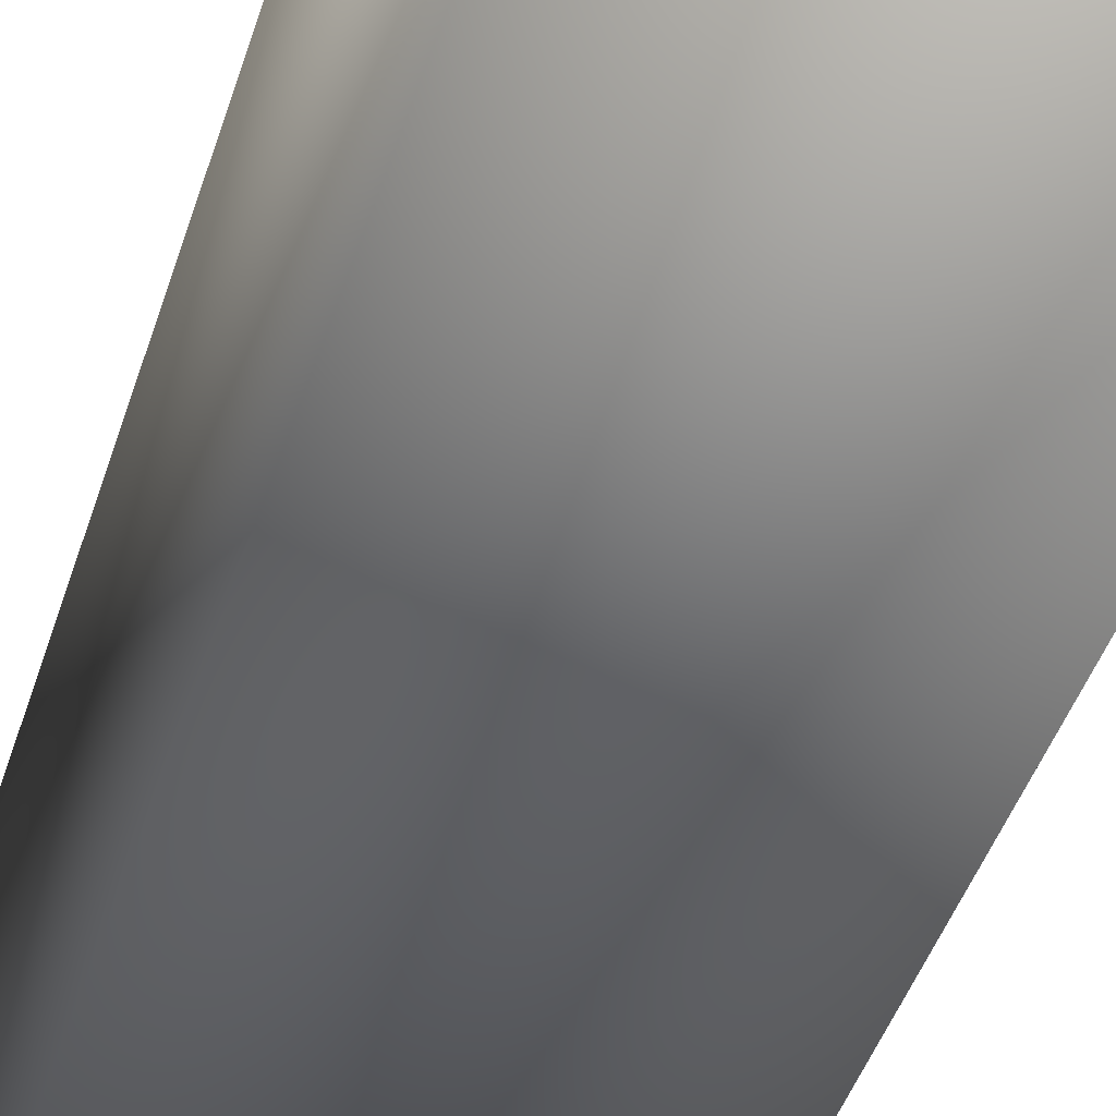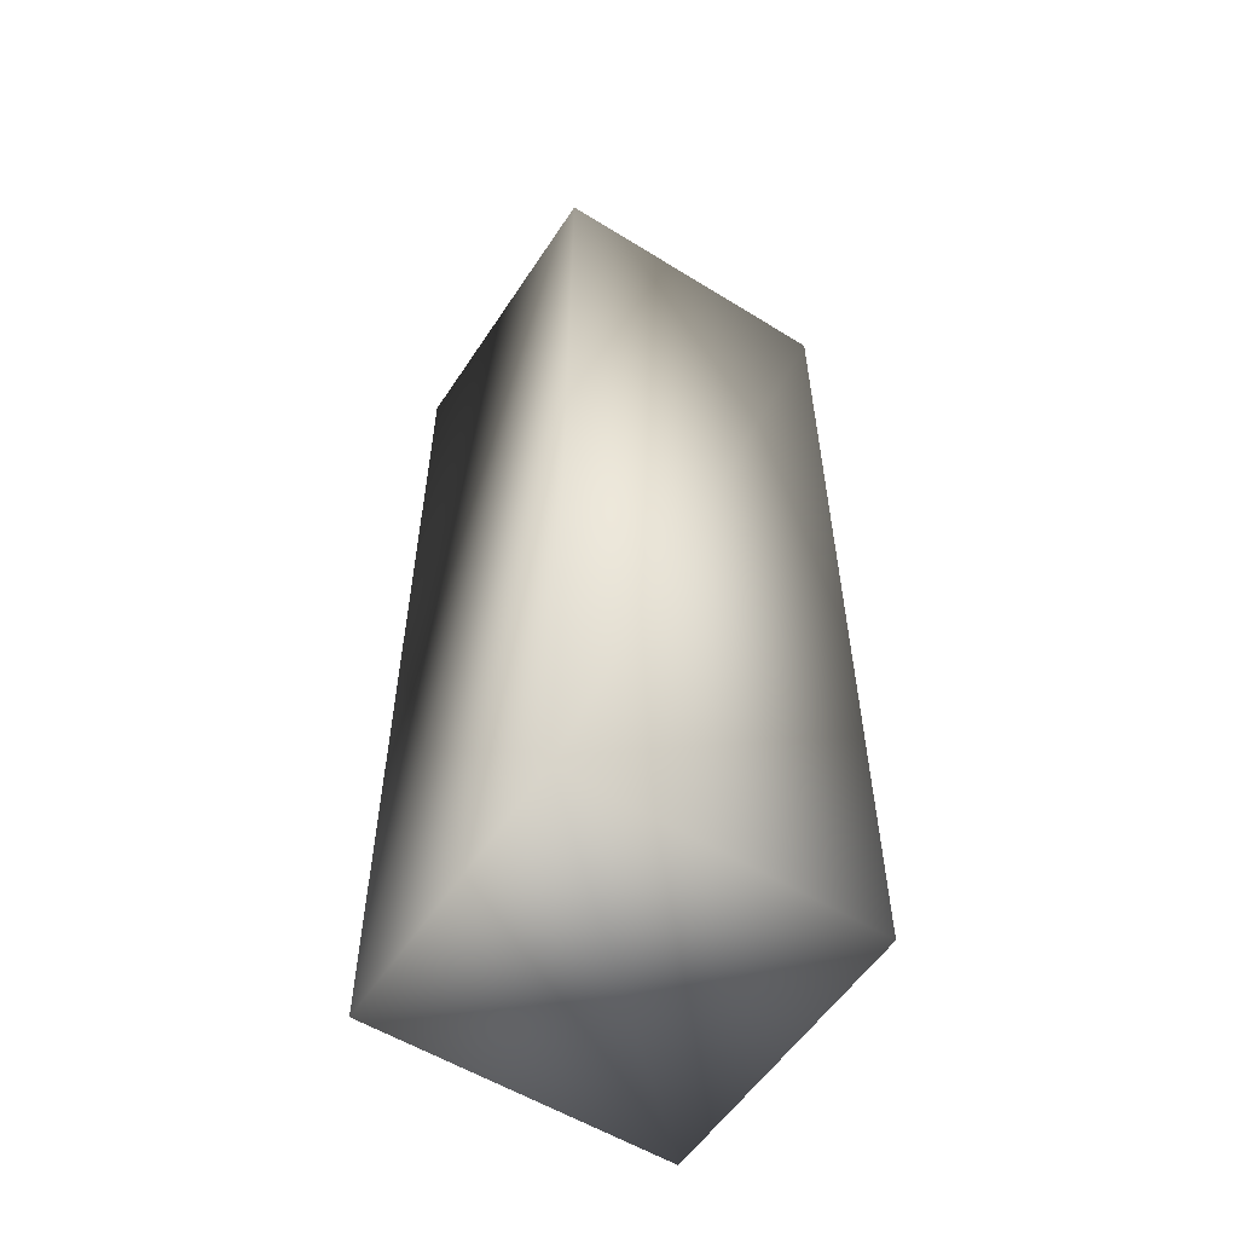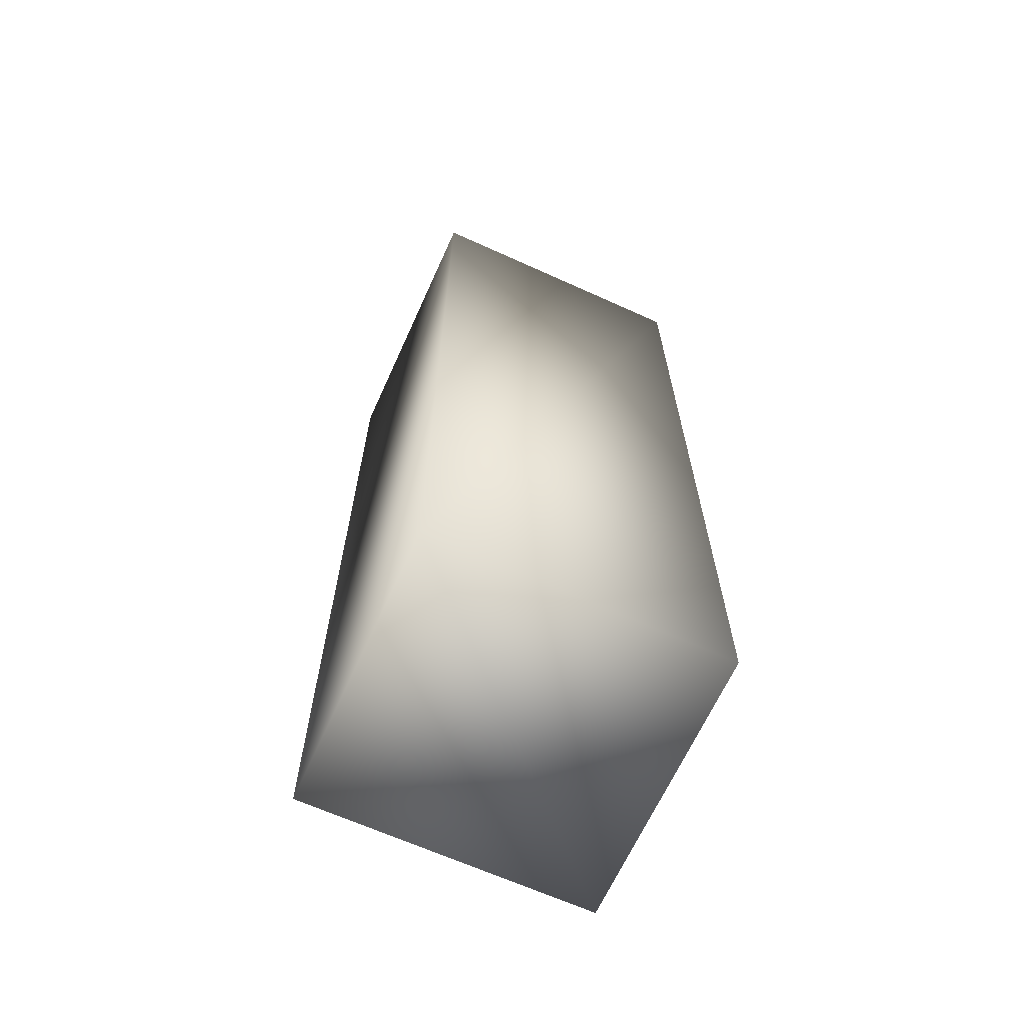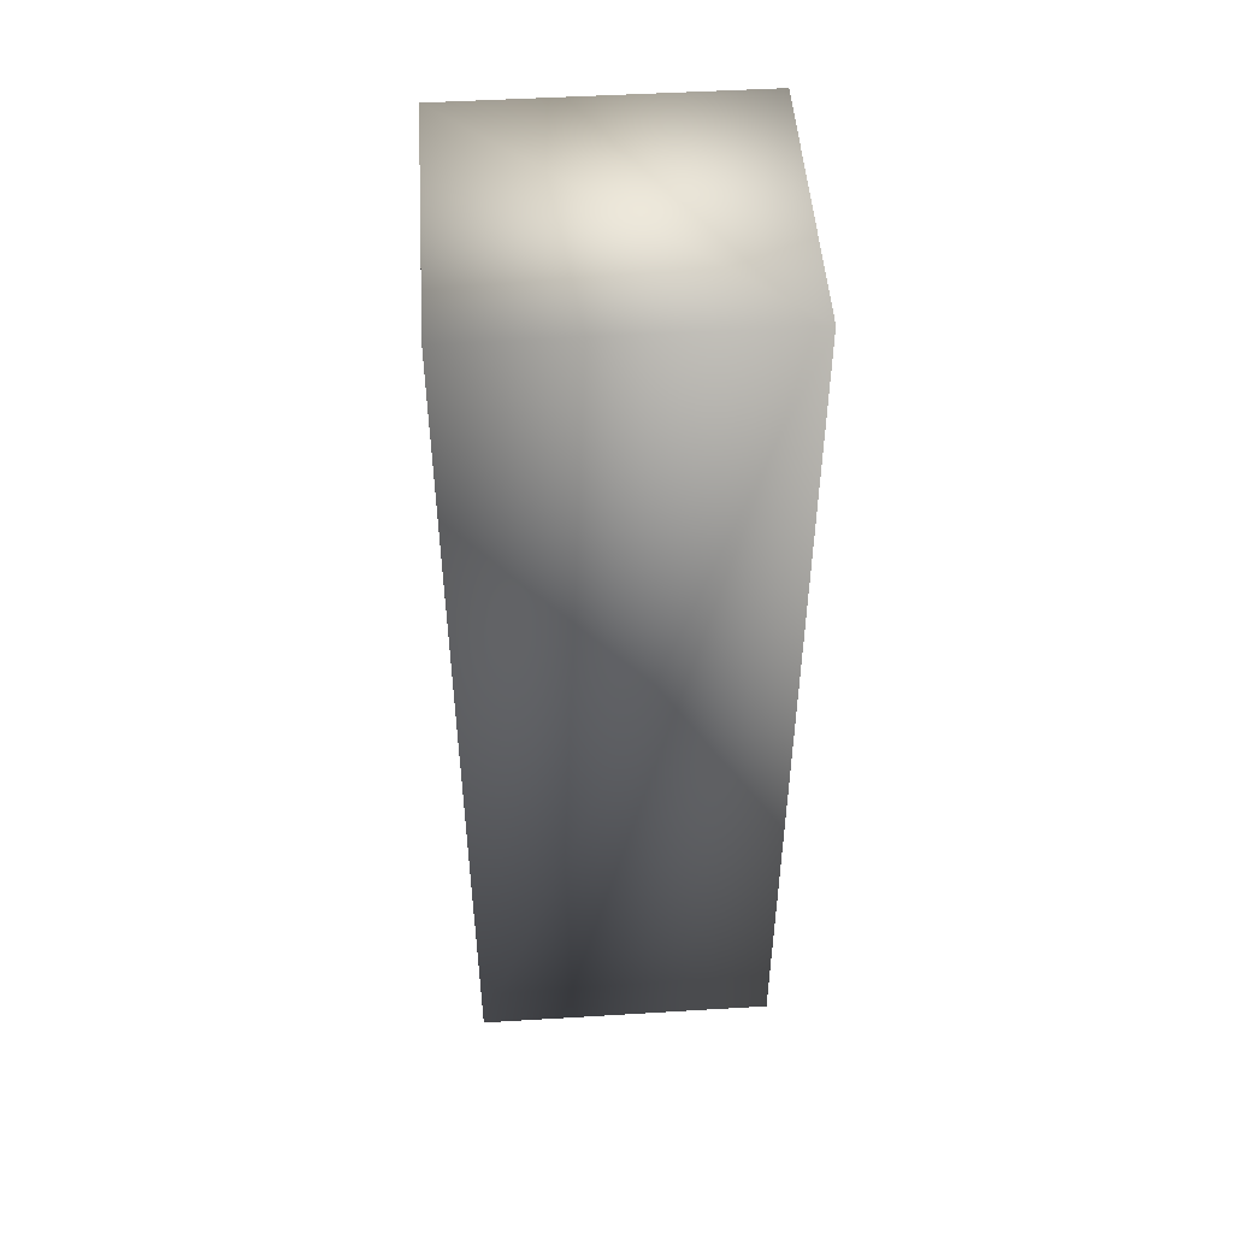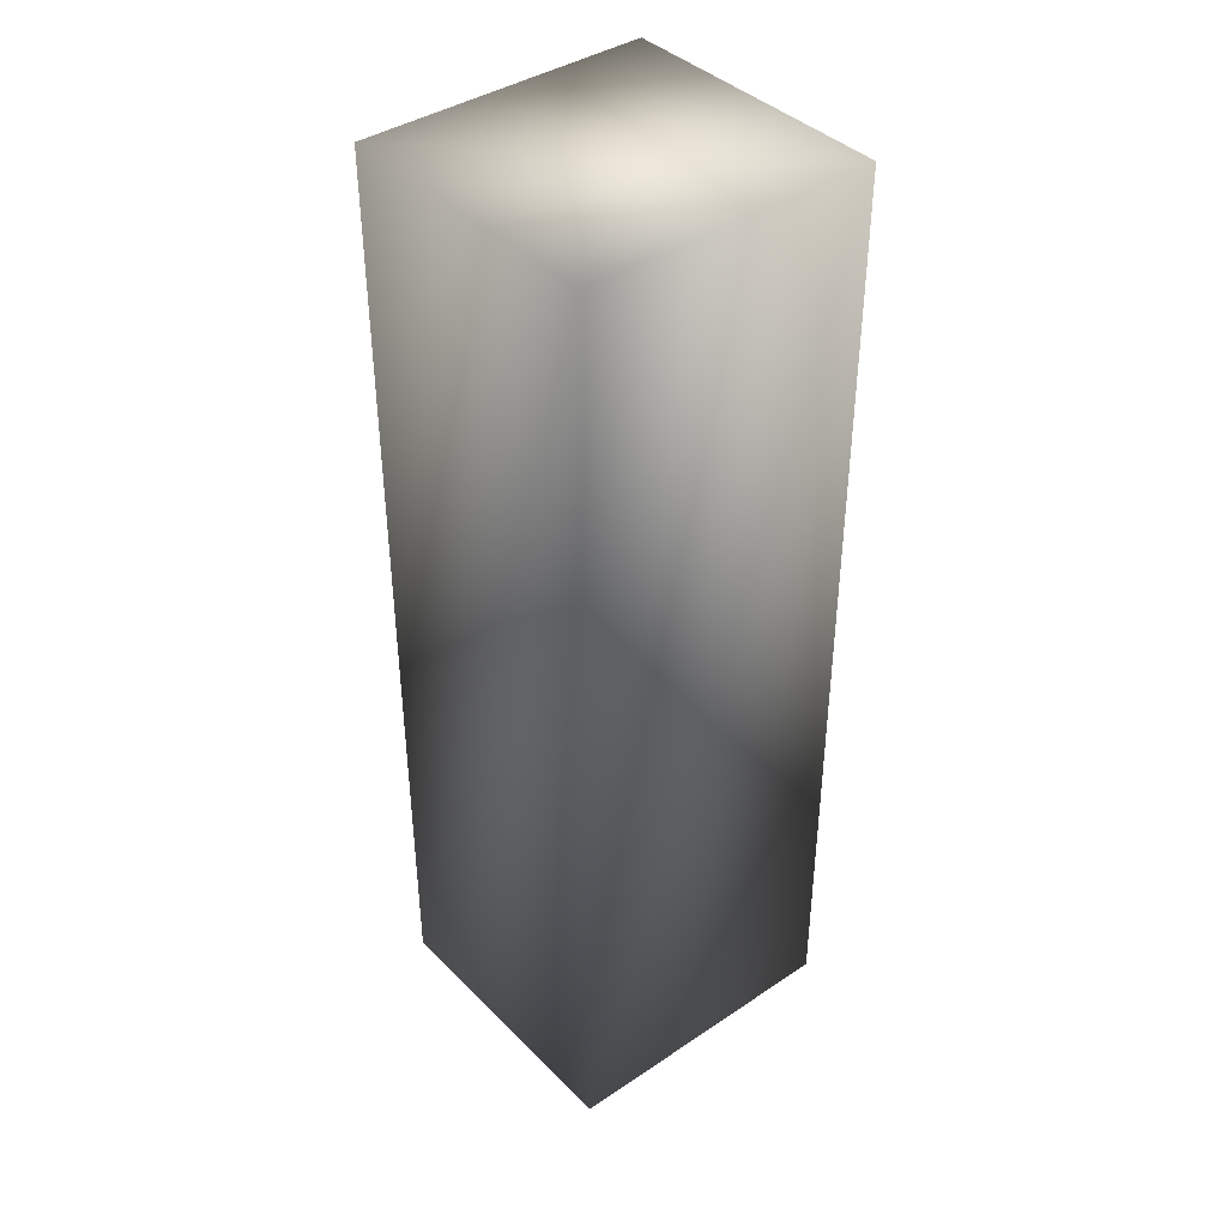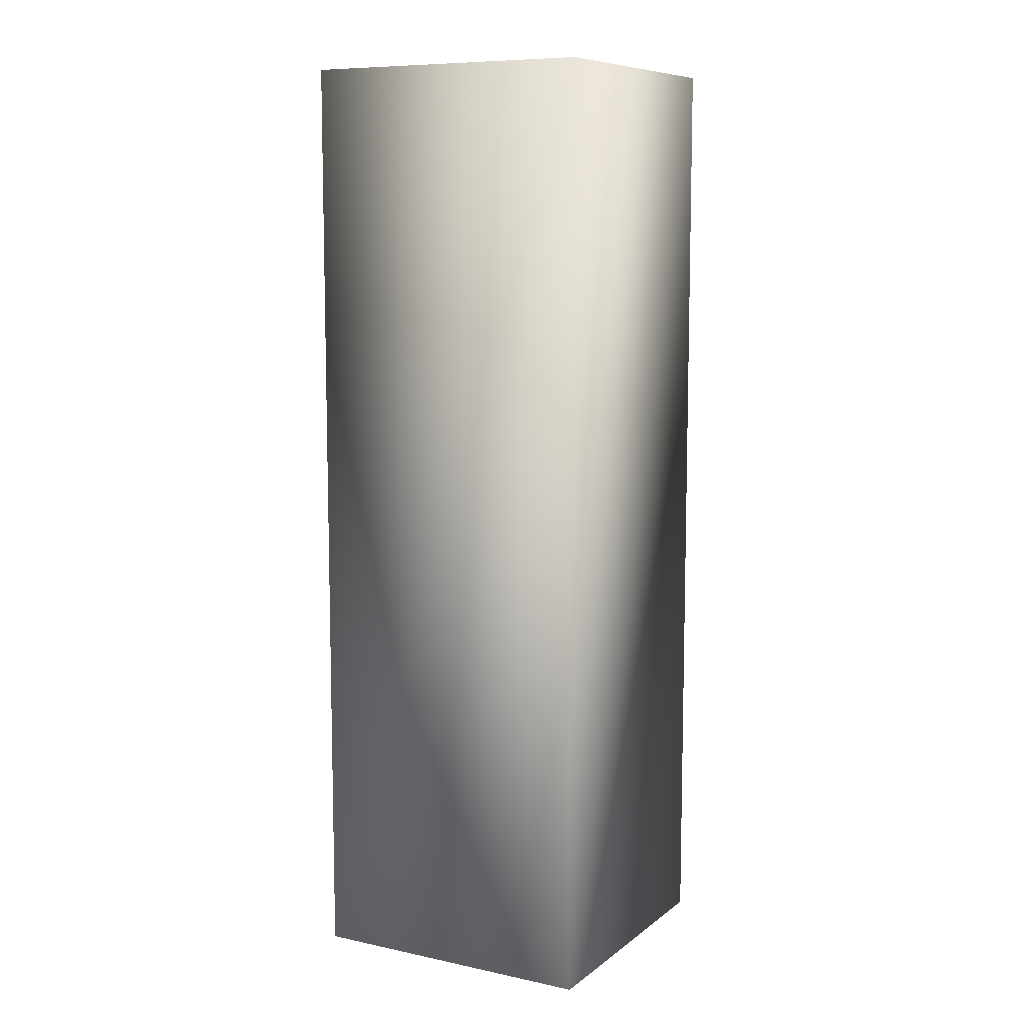
<metadata>
{"format":"obj","ext":"obj","renderer":"f3d","projection":"perspective","resolution":1024,"background":"white","views":[{"elev":-40.4,"azim":-16.0,"up":"+Y"},{"elev":-55.9,"azim":147.0,"up":"+Z"},{"elev":-66.2,"azim":155.6,"up":"+Z"},{"elev":49.4,"azim":176.2,"up":"+Z"},{"elev":40.1,"azim":-39.5,"up":"+Z"},{"elev":9.0,"azim":29.1,"up":"+Z"}]}
</metadata>
<code>
v -0.0375 -0.036 0.12 1 1 1
v -0.0375 0.036 0.12 1 1 1
v -0.0375 -0.036 -0.12 1 1 1
v -0.0375 0.036 -0.12 1 1 1
v 0.0375 -0.036 0.12 1 1 1
v 0.0375 0.036 0.12 1 1 1
v 0.0375 -0.036 -0.12 1 1 1
v 0.0375 0.036 -0.12 1 1 1
f 1 2 4
f 1 4 3
f 3 4 8
f 3 8 7
f 7 8 6
f 7 6 5
f 5 6 2
f 5 2 1
f 3 7 5
f 3 5 1
f 8 4 2
f 8 2 6

</code>
